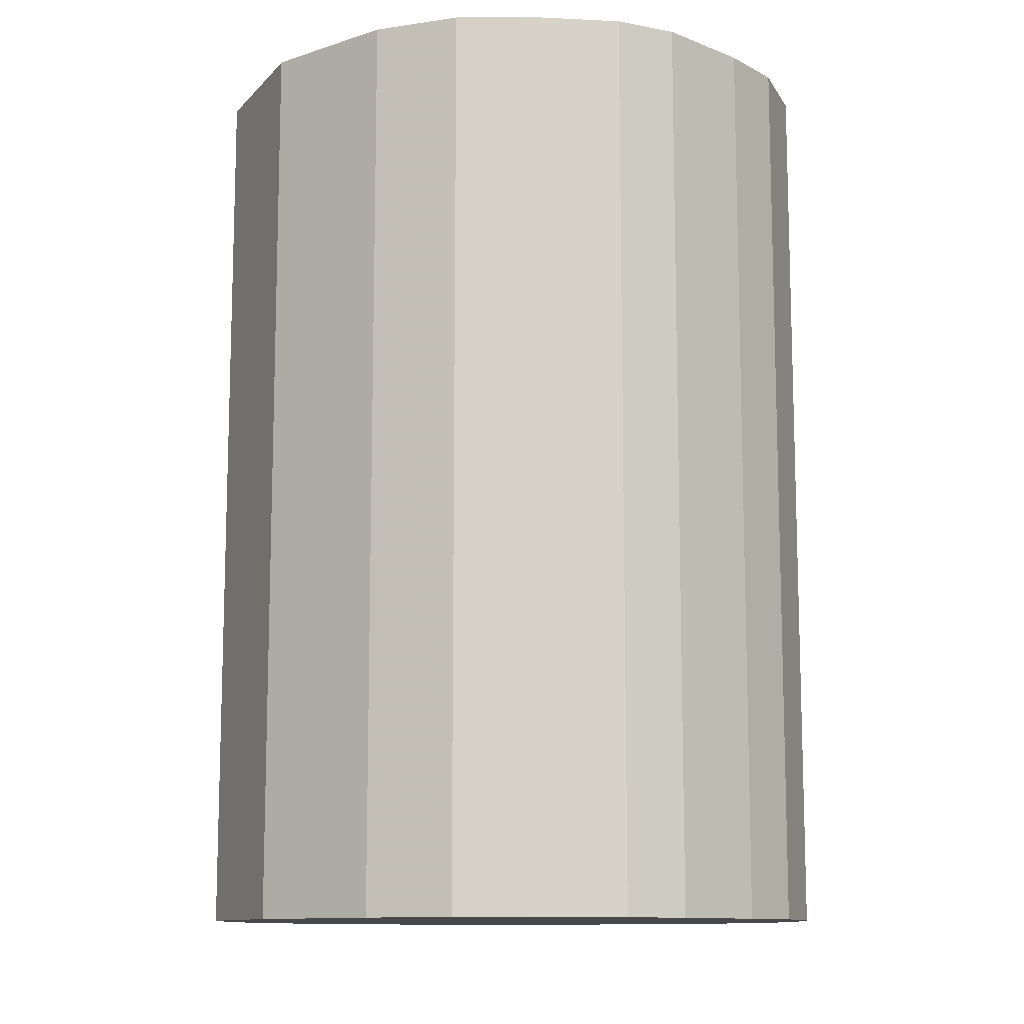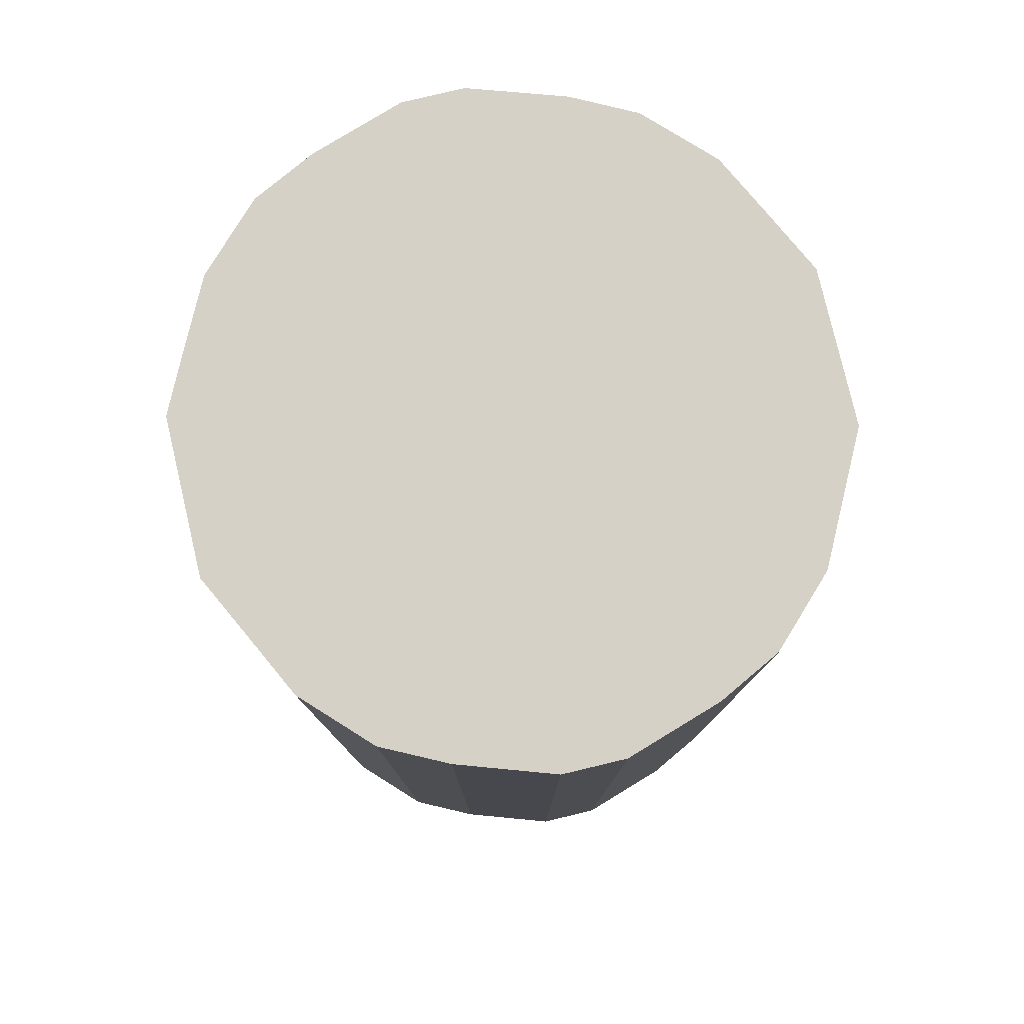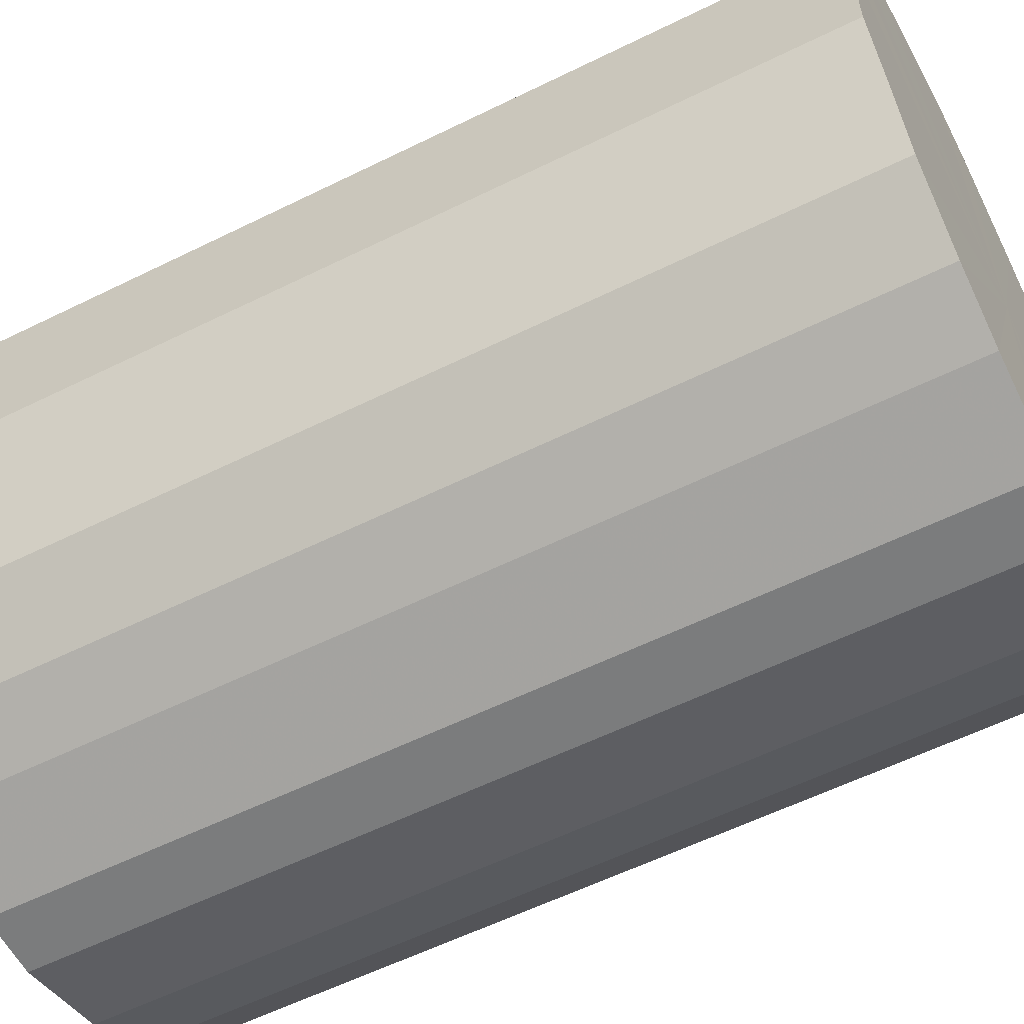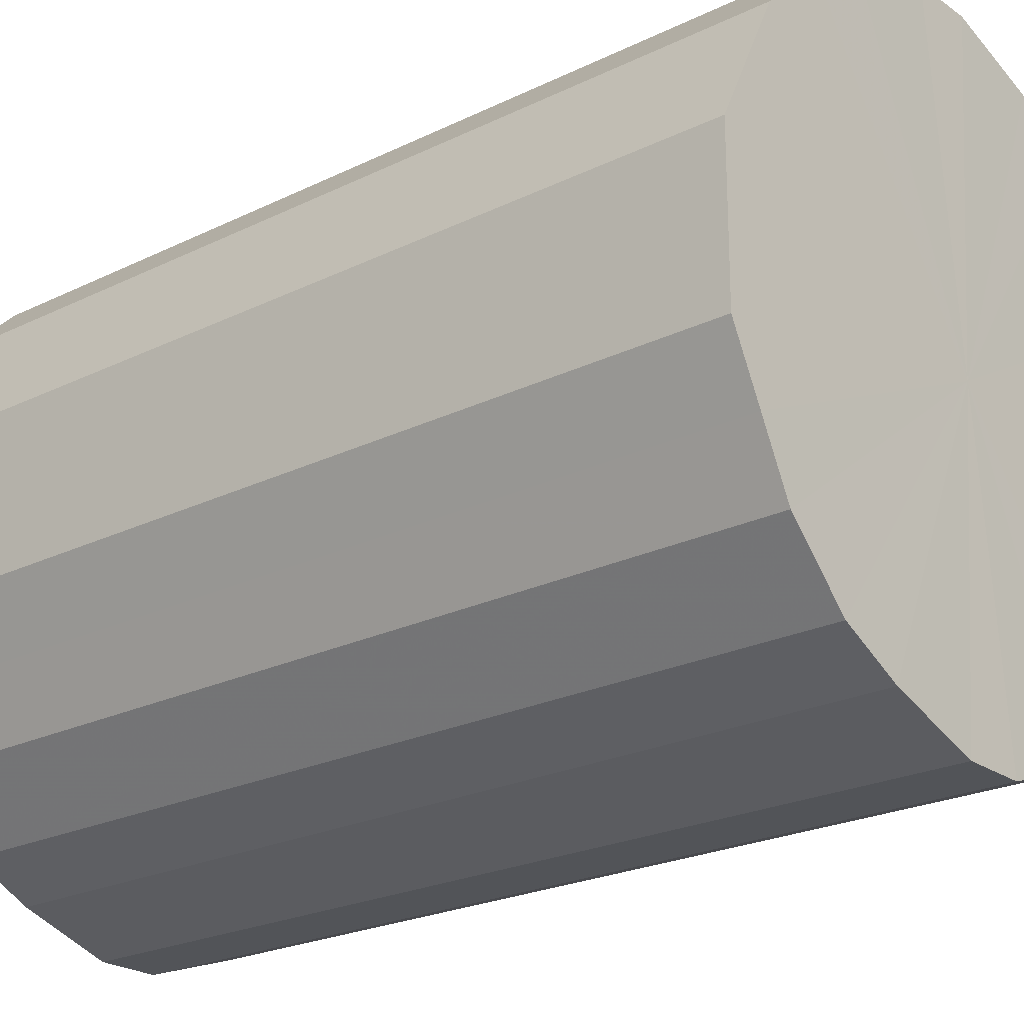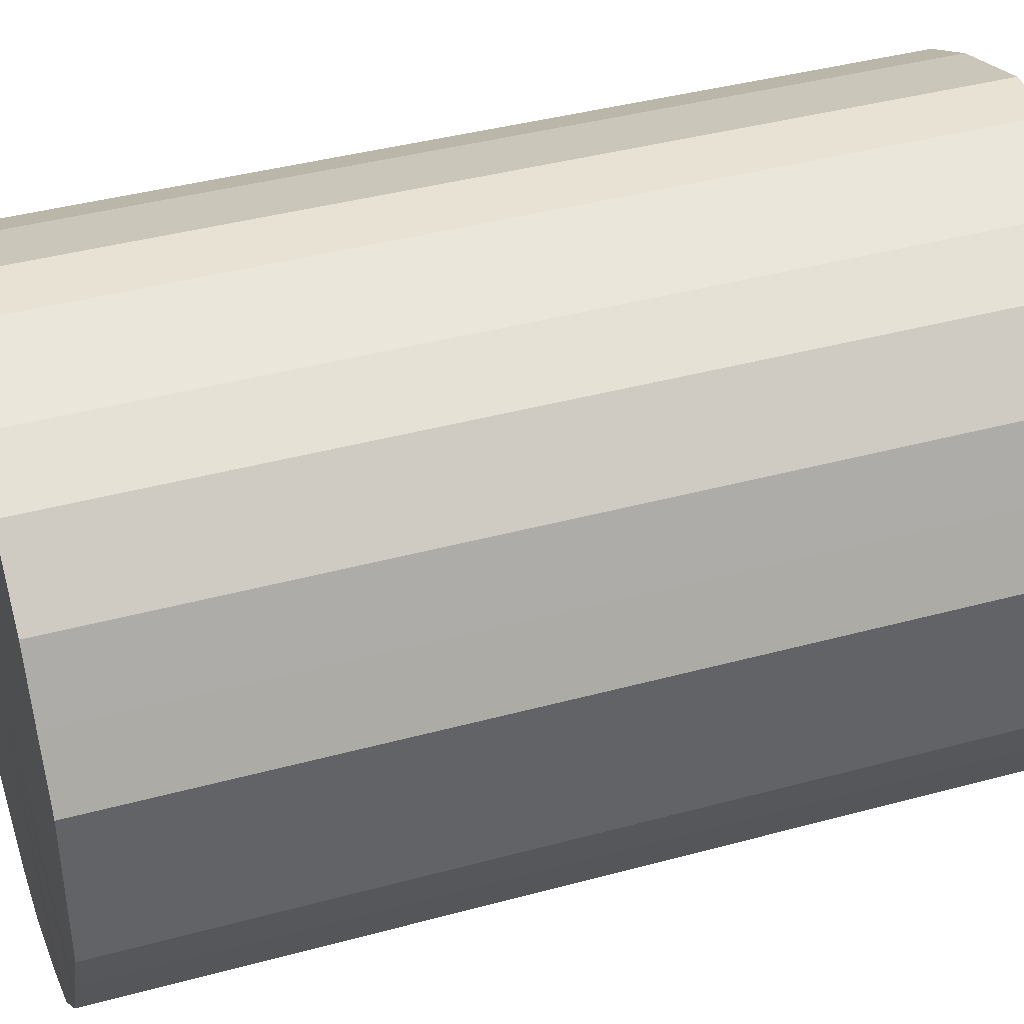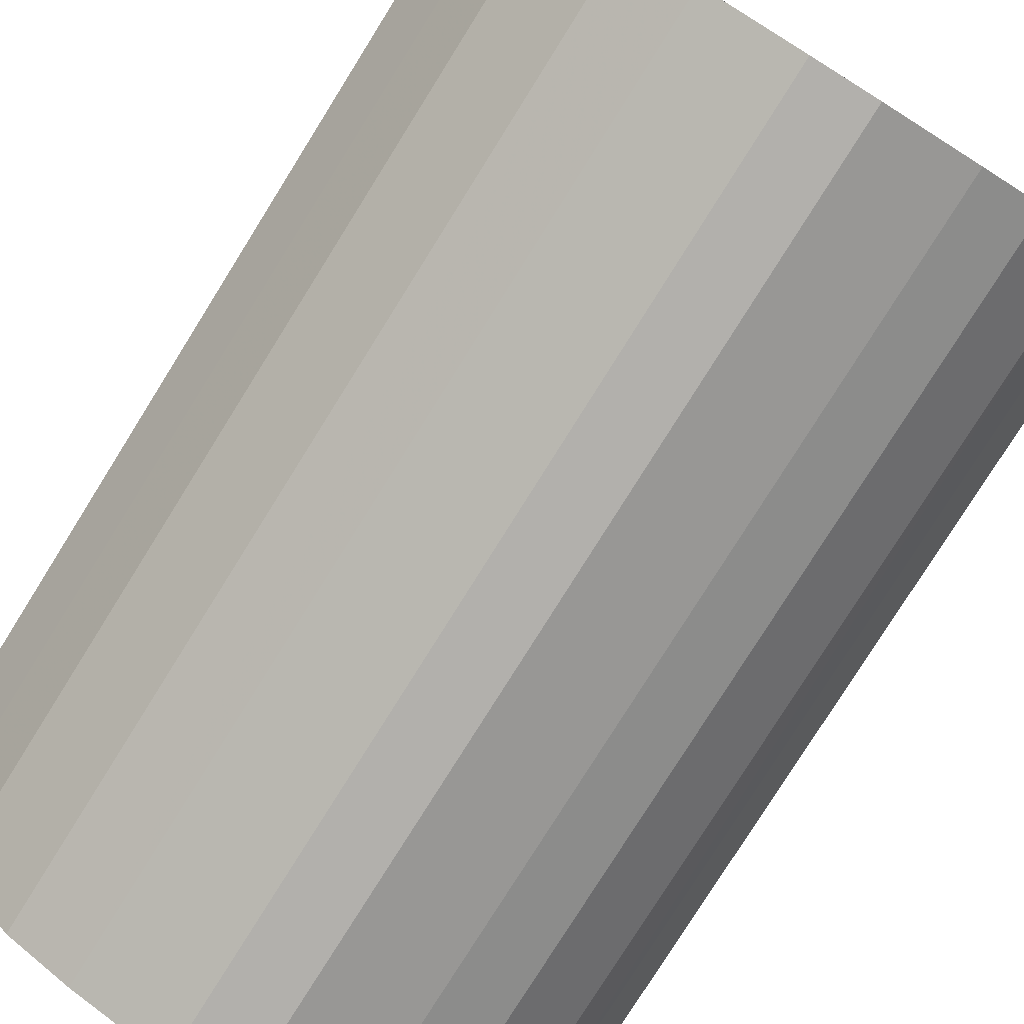
<metadata>
{"format":"obj","ext":"obj","renderer":"f3d","projection":"perspective","resolution":1024,"background":"white","views":[{"elev":-11.3,"azim":155.0,"up":"+Z"},{"elev":79.3,"azim":-13.2,"up":"+Z"},{"elev":-58.4,"azim":117.1,"up":"+Y"},{"elev":-23.0,"azim":-50.1,"up":"+Y"},{"elev":40.3,"azim":71.5,"up":"+Y"},{"elev":-78.7,"azim":148.0,"up":"+Y"}]}
</metadata>
<code>
o 22727
v 2160 1878 8.333
v 2160 1878 8.333
v 2160 1878 8.041
v 2160 1878 8.333
v 2160 1878 8.041
v 2160 1878 8.333
v 2160 1878 8.041
v 2160 1878 8.333
v 2160 1878 8.041
v 2160 1878 8.333
v 2160 1878 8.041
v 2160 1878 8.333
v 2160 1878 8.041
v 2160 1878 8.333
v 2160 1878 8.041
v 2160 1878 8.333
v 2160 1878 8.041
v 2160 1878 8.333
v 2160 1878 8.041
v 2160 1878 8.333
v 2160 1878 8.041
v 2160 1878 8.333
v 2160 1878 8.041
v 2160 1878 8.333
v 2160 1878 8.041
v 2160 1878 8.333
v 2160 1878 8.041
v 2160 1878 8.333
v 2160 1878 8.041
v 2160 1878 8.333
v 2160 1878 8.041
v 2160 1878 8.333
v 2160 1878 8.041
v 2160 1878 8.333
v 2160 1878 8.041
v 2160 1878 8.333
v 2160 1878 8.041
v 2160 1878 8.333
v 2160 1878 8.041
v 2160 1878 8.333
v 2160 1878 8.041
v 2160 1878 8.333
v 2160 1878 8.041
v 2160 1878 8.333
v 2160 1878 8.041
v 2160 1878 8.333
v 2160 1878 8.041
v 2160 1878 8.333
v 2160 1878 8.041
v 2160 1878 8.333
v 2160 1878 8.041
v 2160 1878 8.041
v 2160 1878 8.041
v 2160 1878 8.333
v 2160 1878 8.041
v 2160 1878 8.333
v 2160 1878 8.041
v 2160 1878 8.041
v 2160 1878 8.333
v 2160 1878 8.041
v 2160 1878 8.333
v 2160 1878 8.333
v 2160 1878 8.041
v 2160 1878 8.041
v 2160 1878 8.333
v 2160 1878 8.041
v 2160 1878 8.333
v 2160 1878 8.333
v 2160 1878 8.041
v 2160 1878 8.041
v 2160 1878 8.333
v 2160 1878 8.041
v 2160 1878 8.333
v 2160 1878 8.333
v 2160 1878 8.041
v 2160 1878 8.041
v 2160 1878 8.333
v 2160 1878 8.041
v 2160 1878 8.333
v 2160 1878 8.333
v 2160 1878 8.041
v 2160 1878 8.041
v 2160 1878 8.333
v 2160 1878 8.041
v 2160 1878 8.333
v 2160 1878 8.333
v 2160 1878 8.041
v 2160 1878 8.041
v 2160 1878 8.333
v 2160 1878 8.041
v 2160 1878 8.333
v 2160 1878 8.333
v 2160 1878 8.041
v 2160 1878 8.041
v 2160 1878 8.333
v 2160 1878 8.041
v 2160 1878 8.333
v 2160 1878 8.333
v 2160 1878 8.041
v 2160 1878 8.041
v 2160 1878 8.333
v 2160 1878 8.041
v 2160 1878 8.333
v 2160 1878 8.333
v 2160 1878 8.333
v 2160 1878 8.333
v 2160 1878 8.333
v 2160 1878 8.333
v 2160 1878 8.333
v 2160 1878 8.333
v 2160 1878 8.333
v 2160 1878 8.333
v 2160 1878 8.333
v 2160 1878 8.333
v 2160 1878 8.333
v 2160 1878 8.333
v 2160 1878 8.333
v 2160 1878 8.333
v 2160 1878 8.333
v 2160 1878 8.333
v 2160 1878 8.333
v 2160 1878 8.333
v 2160 1878 8.333
v 2160 1878 8.333
v 2160 1878 8.333
v 2160 1878 8.333
v 2160 1878 8.333
v 2160 1878 8.333
v 2160 1878 8.333
v 2160 1878 8.333
v 2160 1878 8.333
v 2160 1878 8.041
v 2160 1878 8.041
v 2160 1878 8.041
v 2160 1878 8.041
v 2160 1878 8.041
v 2160 1878 8.041
v 2160 1878 8.041
v 2160 1878 8.041
v 2160 1878 8.041
v 2160 1878 8.041
v 2160 1878 8.041
v 2160 1878 8.041
v 2160 1878 8.041
v 2160 1878 8.041
v 2160 1878 8.041
v 2160 1878 8.041
v 2160 1878 8.041
v 2160 1878 8.041
v 2160 1878 8.041
v 2160 1878 8.041
v 2160 1878 8.041
v 2160 1878 8.041
v 2160 1878 8.041
v 2160 1878 8.041
v 2160 1878 8.041
v 2160 1878 8.041
v 2160 1878 8.041
f 1 2 3
f 2 4 5
f 6 1 7
f 4 8 9
f 10 6 11
f 8 12 13
f 14 10 15
f 12 16 17
f 18 14 19
f 16 20 21
f 22 18 23
f 20 24 25
f 26 22 27
f 24 28 29
f 30 26 31
f 28 32 33
f 34 30 35
f 32 36 37
f 38 34 39
f 36 40 41
f 42 38 43
f 40 44 45
f 46 42 47
f 44 48 49
f 50 46 51
f 48 50 52
f 53 54 55
f 55 56 57
f 58 59 53
f 60 61 58
f 57 62 63
f 64 65 60
f 66 67 64
f 63 68 69
f 70 71 66
f 72 73 70
f 69 74 75
f 76 77 72
f 78 79 76
f 75 80 81
f 82 83 78
f 84 85 82
f 81 86 87
f 88 89 84
f 90 91 88
f 87 92 93
f 94 95 90
f 96 97 94
f 93 98 99
f 100 101 96
f 102 103 100
f 99 104 102
f 105 106 107
f 105 108 106
f 105 107 109
f 105 110 108
f 105 109 111
f 105 112 110
f 105 111 113
f 105 114 112
f 105 113 115
f 105 116 114
f 105 115 117
f 105 118 116
f 105 117 119
f 105 120 118
f 105 119 121
f 105 122 120
f 105 121 123
f 105 124 122
f 105 123 125
f 105 126 124
f 105 125 127
f 105 128 126
f 105 127 129
f 105 130 128
f 105 129 131
f 105 131 130
f 132 133 134
f 132 135 133
f 132 134 136
f 132 137 135
f 132 136 138
f 132 139 137
f 132 138 140
f 132 141 139
f 132 140 142
f 132 143 141
f 132 142 144
f 132 145 143
f 132 144 146
f 132 147 145
f 132 146 148
f 132 149 147
f 132 148 150
f 132 151 149
f 132 150 152
f 132 153 151
f 132 152 154
f 132 155 153
f 132 154 156
f 132 157 155
f 132 156 158
f 132 158 157

</code>
